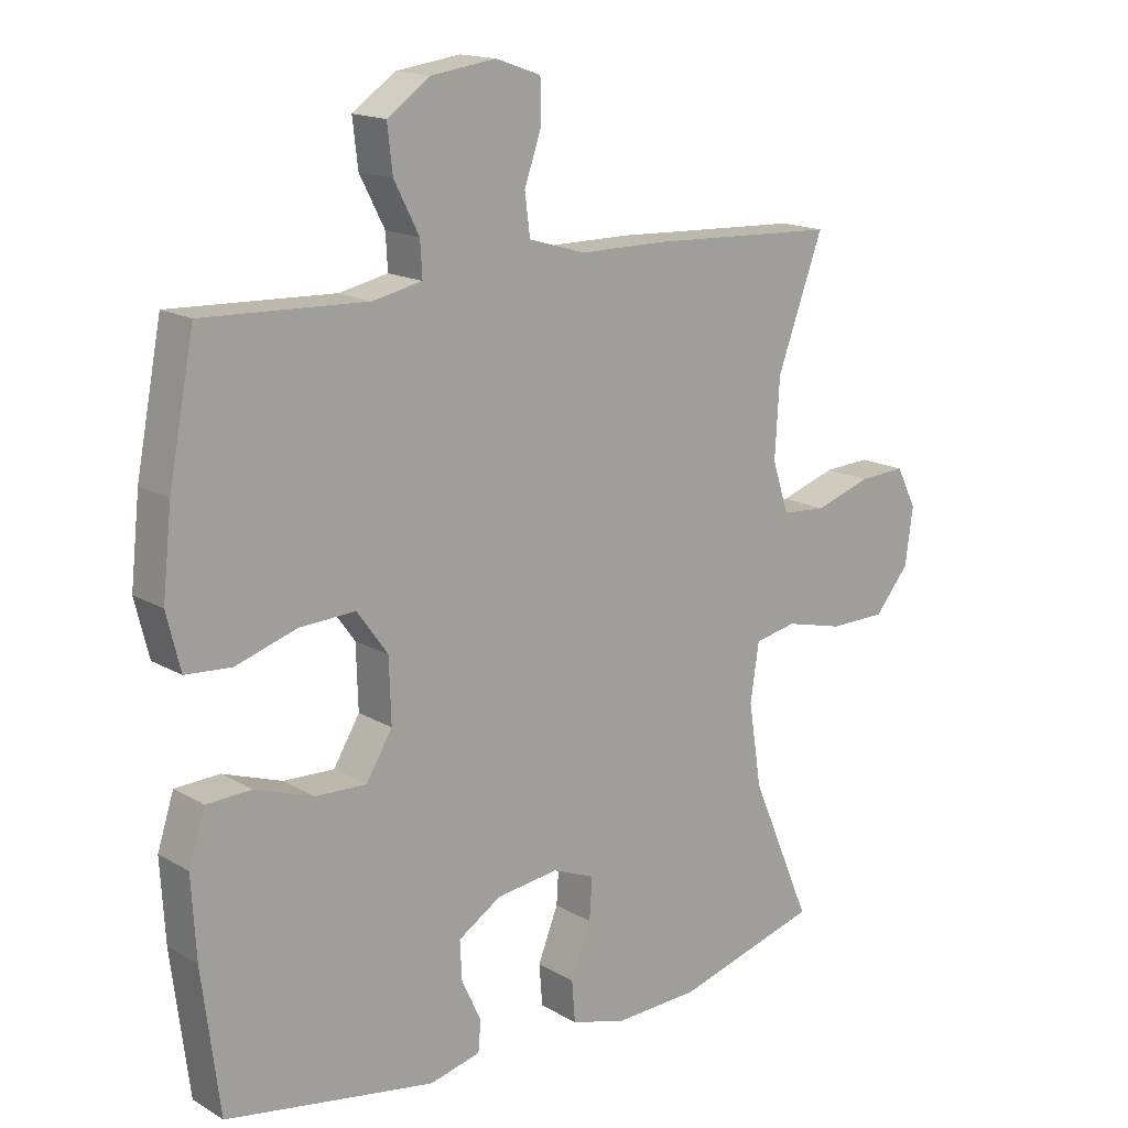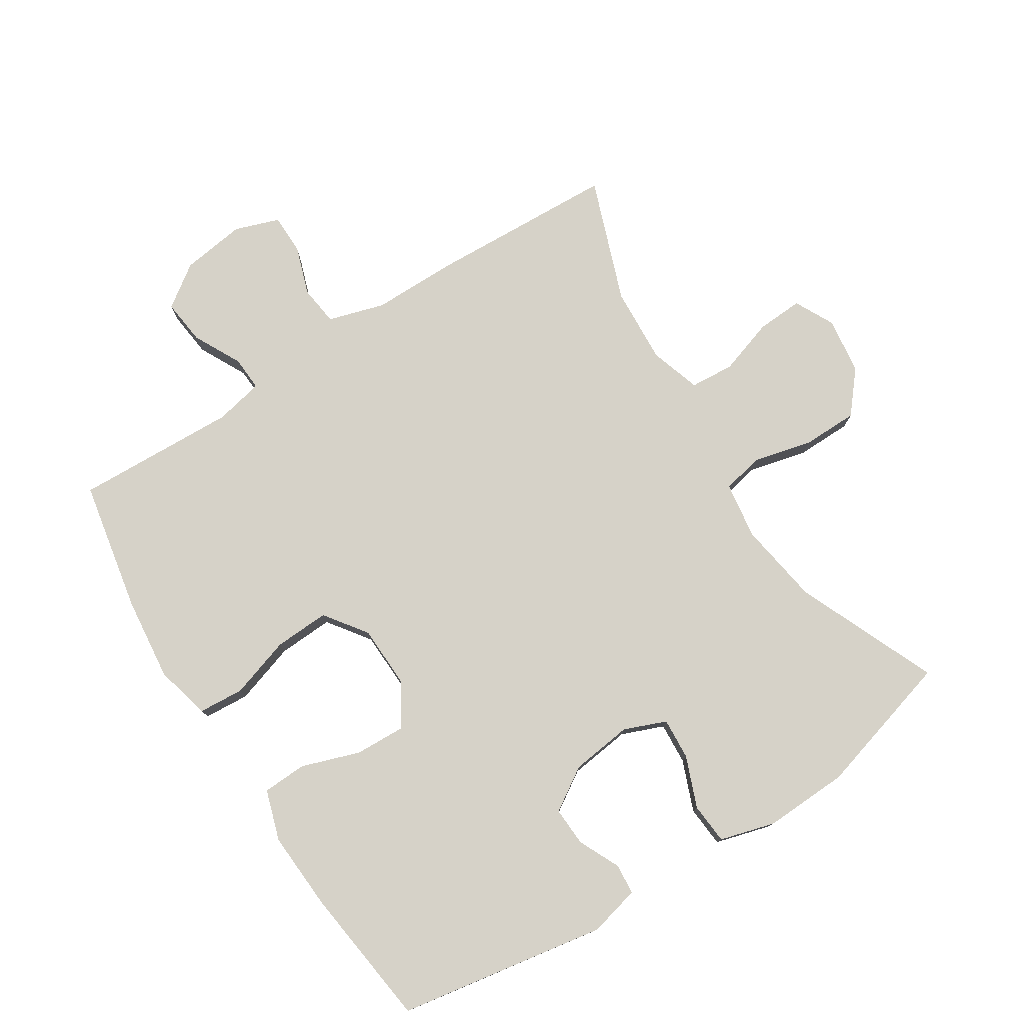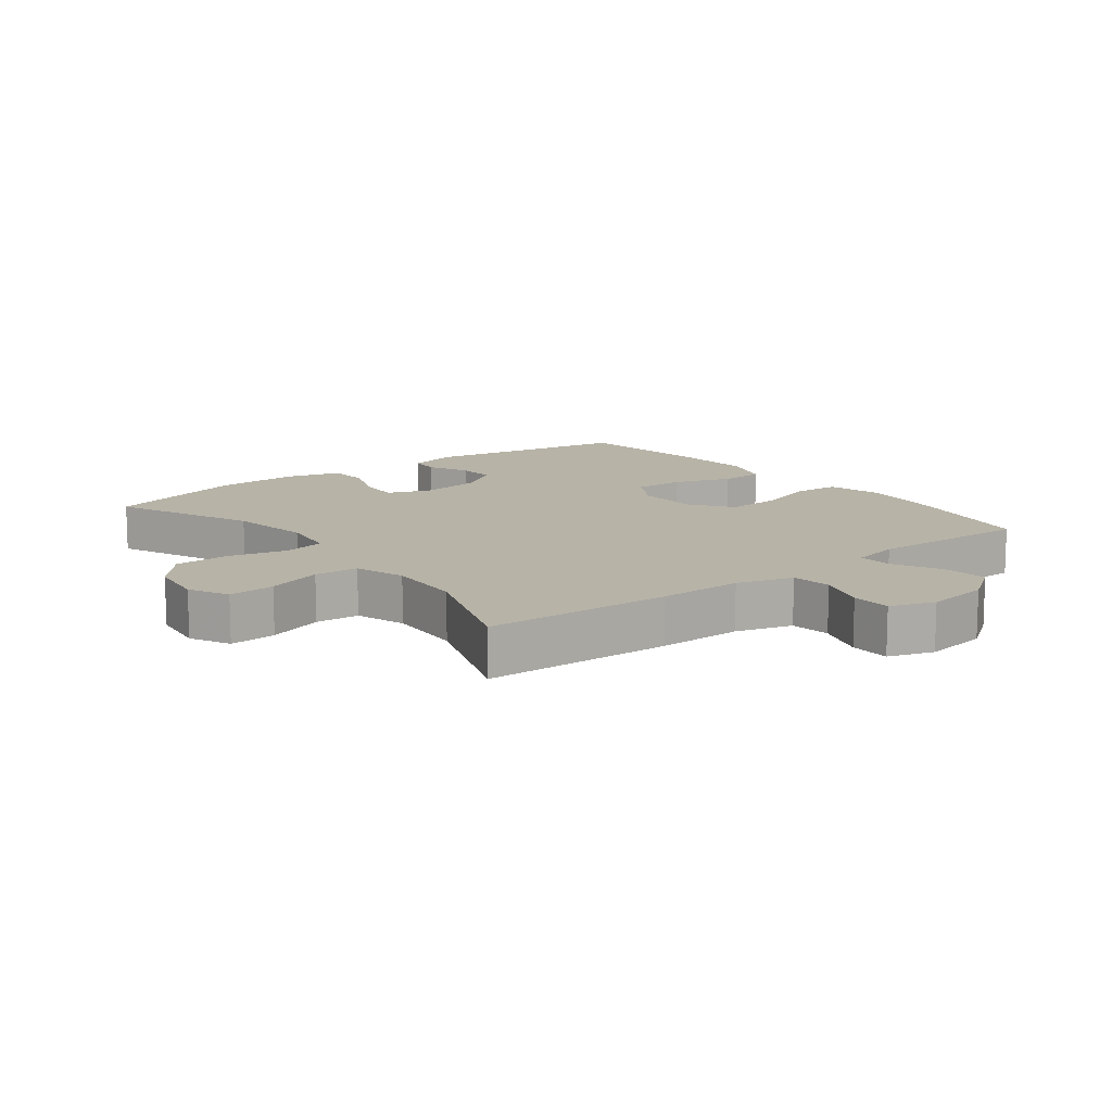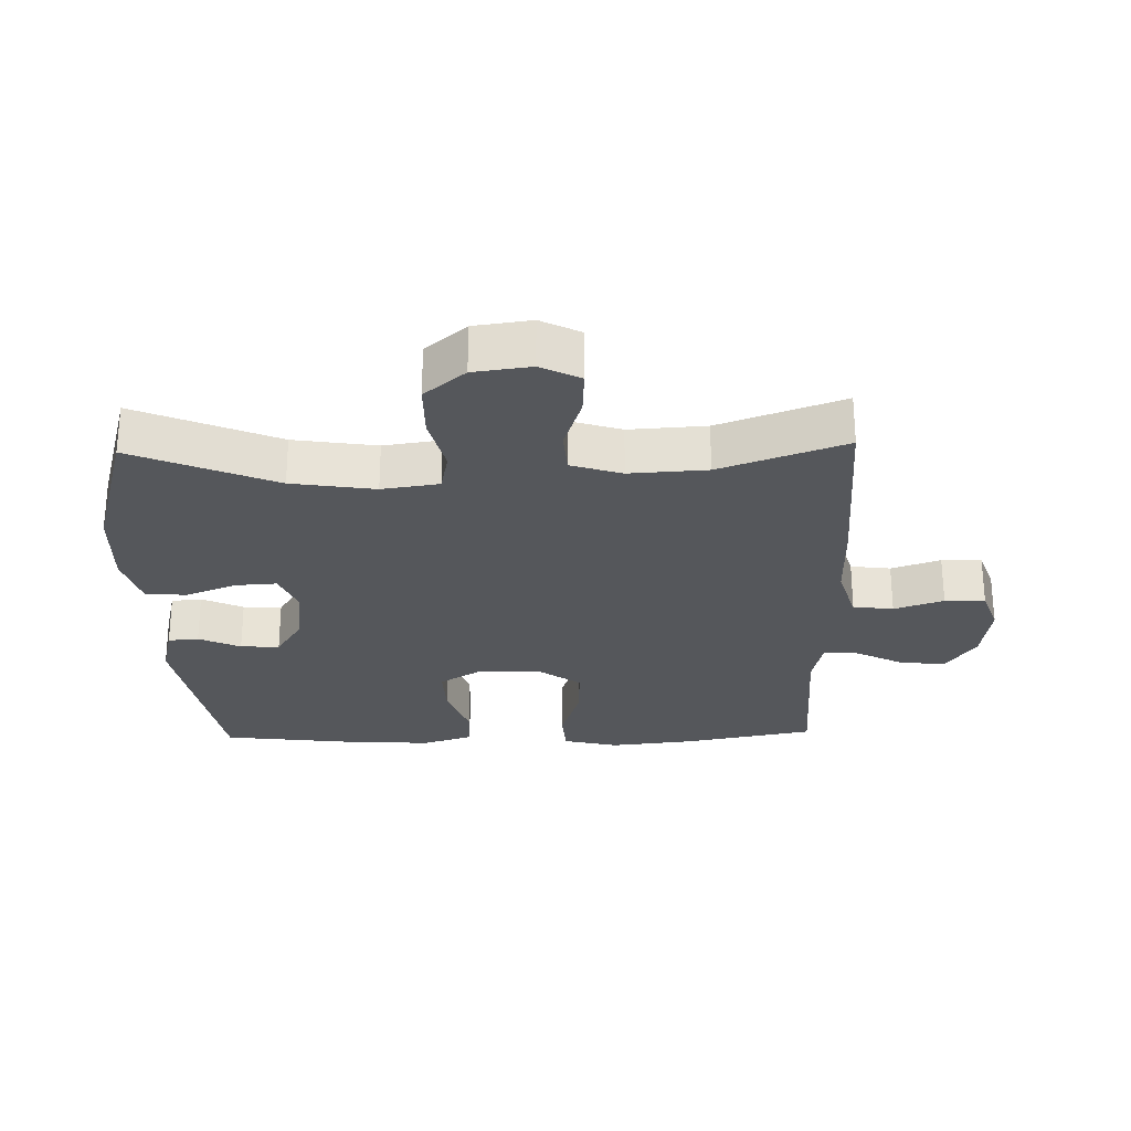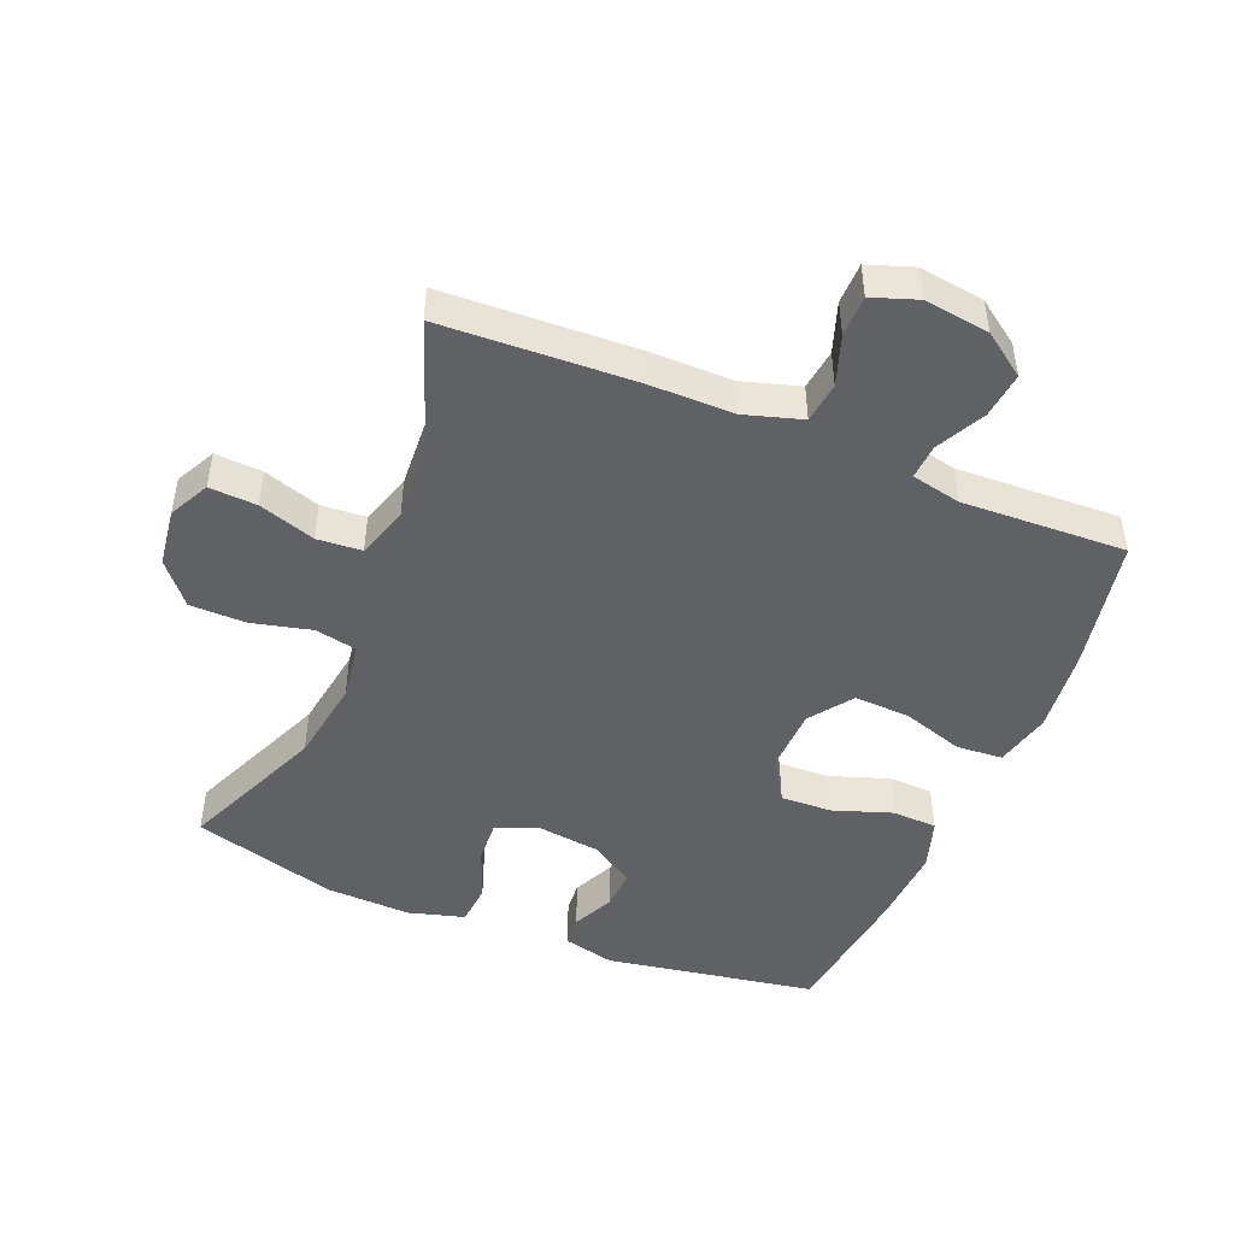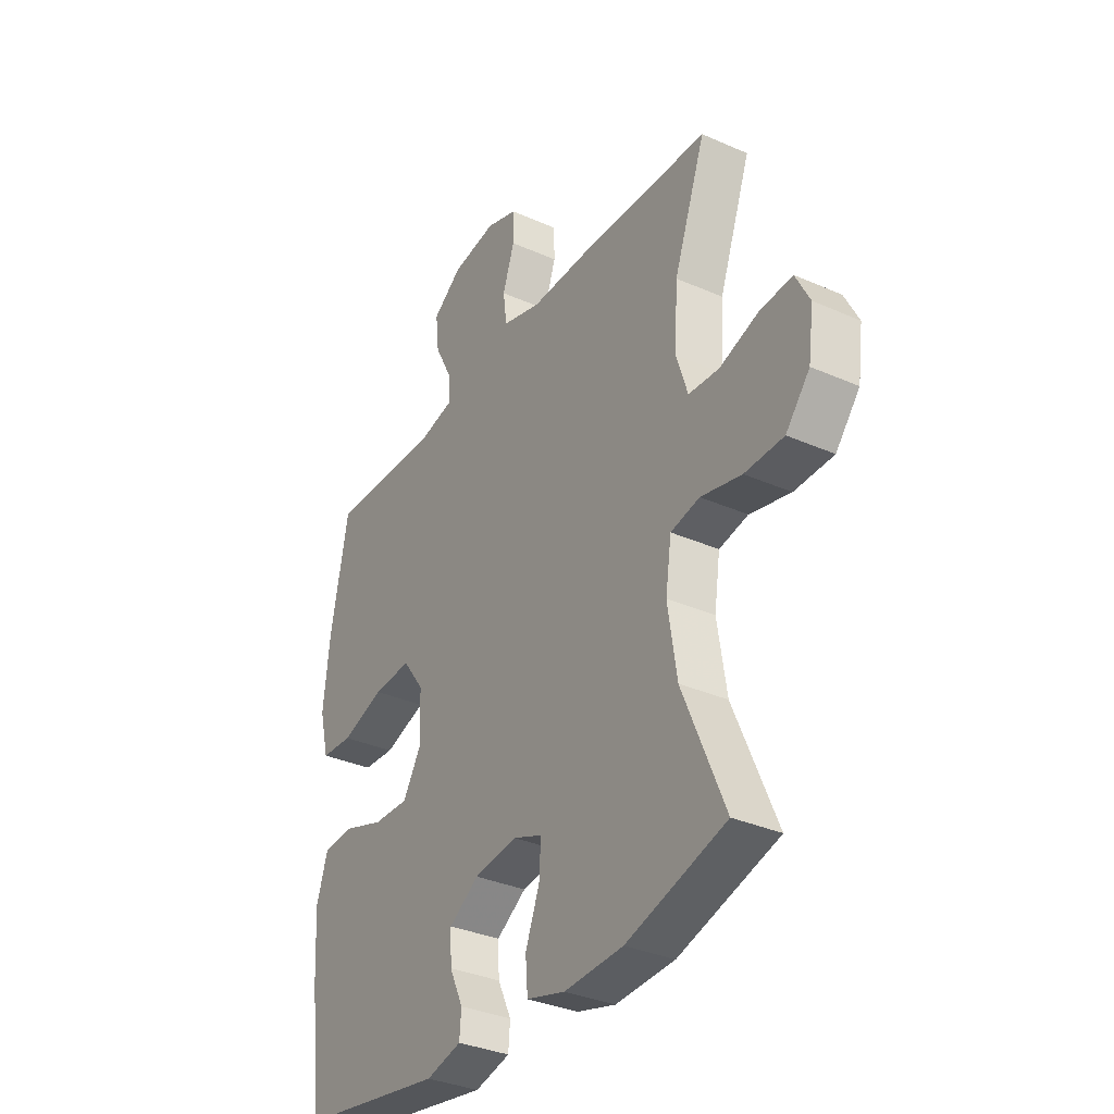
<metadata>
{"format":"obj","ext":"obj","renderer":"f3d","projection":"perspective","resolution":1024,"background":"white","views":[{"elev":16.0,"azim":140.1,"up":"+Z"},{"elev":77.6,"azim":147.5,"up":"+Y"},{"elev":12.6,"azim":-37.8,"up":"+Y"},{"elev":-26.9,"azim":-88.5,"up":"+Y"},{"elev":-47.3,"azim":-22.3,"up":"+Y"},{"elev":-34.0,"azim":-120.9,"up":"+Z"}]}
</metadata>
<code>
v 0.5 0.07 0.5
v 0.539 0.07 0.297
v 0.553 0.07 0.168
v 0.532 0.07 0.083
v 0.462 0.07 0.078
v 0.368 0.07 0.108
v 0.283 0.07 0.112
v 0.236 0.07 0.047
v 0.233 0.07 -0.049
v 0.273 0.07 -0.115
v 0.351 0.07 -0.112
v 0.441 0.07 -0.081
v 0.509 0.07 -0.084
v 0.534 0.07 -0.162
v 0.527 0.07 -0.284
v 0.5 0.07 -0.5
v 0.179 0.07 -0.555
v 0.101 0.07 -0.536
v 0.097 0.07 -0.489
v 0.127 0.07 -0.425
v 0.13 0.07 -0.365
v 0.064 0.07 -0.323
v -0.031 0.07 -0.311
v -0.096 0.07 -0.337
v -0.092 0.07 -0.401
v -0.061 0.07 -0.48
v -0.066 0.07 -0.543
v -0.151 0.07 -0.567
v -0.281 0.07 -0.562
v -0.5 0.07 -0.5
v -0.407 0.07 -0.282
v -0.387 0.07 -0.154
v -0.4 0.07 -0.066
v -0.464 0.07 -0.053
v -0.554 0.07 -0.075
v -0.64 0.07 -0.074
v -0.693 0.07 -0.011
v -0.705 0.07 0.077
v -0.674 0.07 0.138
v -0.602 0.07 0.134
v -0.516 0.07 0.106
v -0.448 0.07 0.111
v -0.423 0.07 0.189
v -0.43 0.07 0.308
v -0.5 0.07 0.5
v -0.209 0.07 0.513
v -0.079 0.07 0.513
v 0.008 0.07 0.539
v 0.016 0.07 0.601
v -0.01 0.07 0.677
v -0.009 0.07 0.739
v 0.06 0.07 0.763
v 0.159 0.07 0.749
v 0.224 0.07 0.703
v 0.216 0.07 0.633
v 0.178 0.07 0.559
v 0.175 0.07 0.506
v 0.25 0.07 0.49
v 0.5 0 0.5
v 0.539 0 0.297
v 0.553 0 0.168
v 0.532 0 0.083
v 0.462 0 0.078
v 0.368 0 0.108
v 0.283 0 0.112
v 0.236 0 0.047
v 0.233 0 -0.049
v 0.273 0 -0.115
v 0.351 0 -0.112
v 0.441 0 -0.081
v 0.509 0 -0.084
v 0.534 0 -0.162
v 0.527 0 -0.284
v 0.5 0 -0.5
v 0.179 0 -0.555
v 0.101 0 -0.536
v 0.097 0 -0.489
v 0.127 0 -0.425
v 0.13 0 -0.365
v 0.064 0 -0.323
v -0.031 0 -0.311
v -0.096 0 -0.337
v -0.092 0 -0.401
v -0.061 0 -0.48
v -0.066 0 -0.543
v -0.151 0 -0.567
v -0.281 0 -0.562
v -0.5 0 -0.5
v -0.407 0 -0.282
v -0.387 0 -0.154
v -0.4 0 -0.066
v -0.464 0 -0.053
v -0.554 0 -0.075
v -0.64 0 -0.074
v -0.693 0 -0.011
v -0.705 0 0.077
v -0.674 0 0.138
v -0.602 0 0.134
v -0.516 0 0.106
v -0.448 0 0.111
v -0.423 0 0.189
v -0.43 0 0.308
v -0.5 0 0.5
v -0.209 0 0.513
v -0.079 0 0.513
v 0.008 0 0.539
v 0.016 0 0.601
v -0.01 0 0.677
v -0.009 0 0.739
v 0.06 0 0.763
v 0.159 0 0.749
v 0.224 0 0.703
v 0.216 0 0.633
v 0.178 0 0.559
v 0.175 0 0.506
v 0.25 0 0.49
f 53 54 55 56
f 53 56 57
f 52 53 57
f 49 50 51 52
f 48 49 52 57
f 47 48 57 58
f 44 45 46 47
f 43 44 47 58
f 38 39 40 41
f 38 41 42
f 37 38 42
f 34 35 36 37
f 34 37 42
f 33 34 42 43
f 28 29 30 31
f 28 31 32
f 25 26 27 28
f 24 25 28 32
f 23 24 32 33
f 17 18 19 20
f 17 20 21
f 16 17 21
f 15 16 21 22
f 11 12 13 14
f 10 11 14 15
f 3 4 5 6
f 3 6 7
f 2 3 7
f 1 2 7
f 58 1 7 8
f 33 43 58 8
f 10 15 22 23
f 9 10 23 33
f 8 9 33
f 114 113 112 111
f 115 114 111
f 115 111 110
f 110 109 108 107
f 115 110 107 106
f 116 115 106 105
f 105 104 103 102
f 116 105 102 101
f 99 98 97 96
f 100 99 96
f 100 96 95
f 95 94 93 92
f 100 95 92
f 101 100 92 91
f 89 88 87 86
f 90 89 86
f 86 85 84 83
f 90 86 83 82
f 91 90 82 81
f 78 77 76 75
f 79 78 75
f 79 75 74
f 80 79 74 73
f 72 71 70 69
f 73 72 69 68
f 64 63 62 61
f 65 64 61
f 65 61 60
f 65 60 59
f 66 65 59 116
f 66 116 101 91
f 81 80 73 68
f 91 81 68 67
f 91 67 66
f 1 59 60 2
f 2 60 61 3
f 3 61 62 4
f 4 62 63 5
f 5 63 64 6
f 6 64 65 7
f 7 65 66 8
f 8 66 67 9
f 9 67 68 10
f 10 68 69 11
f 11 69 70 12
f 12 70 71 13
f 13 71 72 14
f 14 72 73 15
f 15 73 74 16
f 16 74 75 17
f 17 75 76 18
f 18 76 77 19
f 19 77 78 20
f 20 78 79 21
f 21 79 80 22
f 22 80 81 23
f 23 81 82 24
f 24 82 83 25
f 25 83 84 26
f 26 84 85 27
f 27 85 86 28
f 28 86 87 29
f 29 87 88 30
f 30 88 89 31
f 31 89 90 32
f 32 90 91 33
f 33 91 92 34
f 34 92 93 35
f 35 93 94 36
f 36 94 95 37
f 37 95 96 38
f 38 96 97 39
f 39 97 98 40
f 40 98 99 41
f 41 99 100 42
f 42 100 101 43
f 43 101 102 44
f 44 102 103 45
f 45 103 104 46
f 46 104 105 47
f 47 105 106 48
f 48 106 107 49
f 49 107 108 50
f 50 108 109 51
f 51 109 110 52
f 52 110 111 53
f 53 111 112 54
f 54 112 113 55
f 55 113 114 56
f 56 114 115 57
f 57 115 116 58
f 58 116 59 1

</code>
